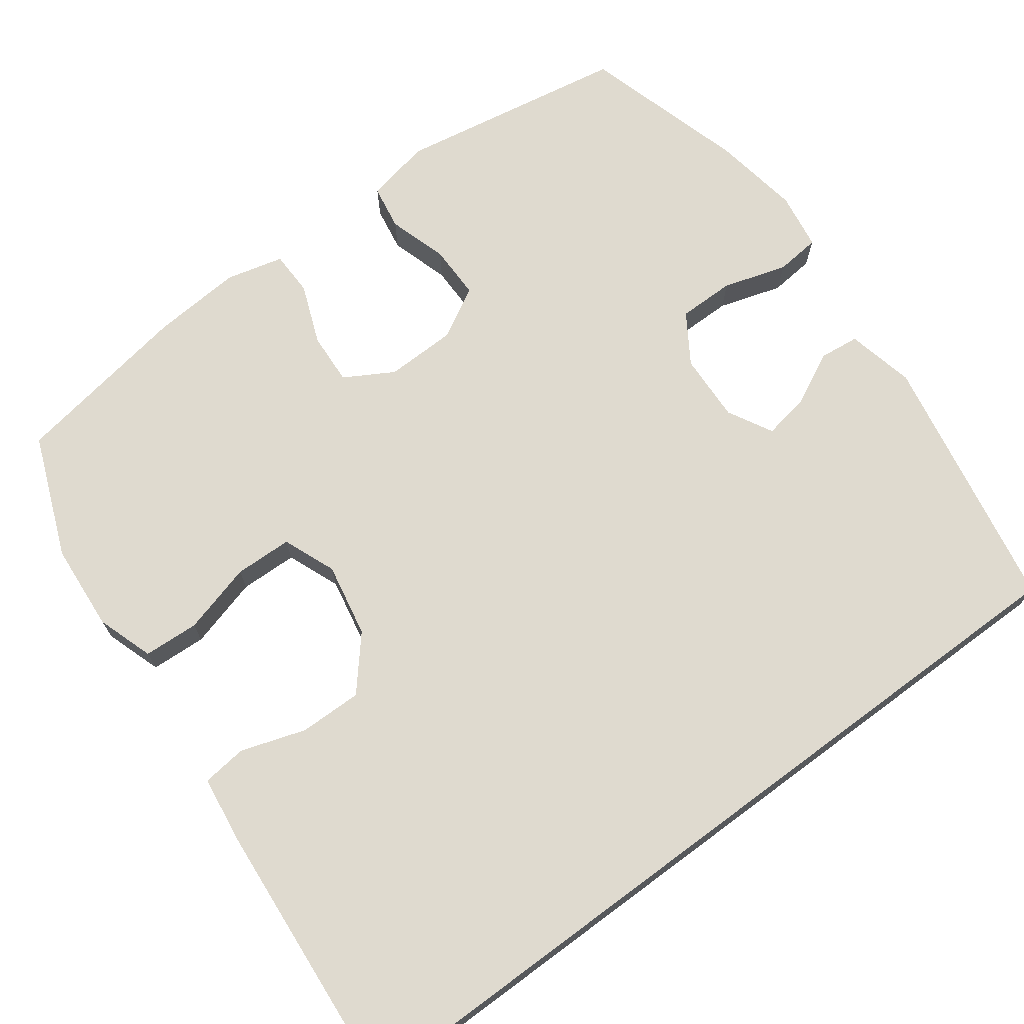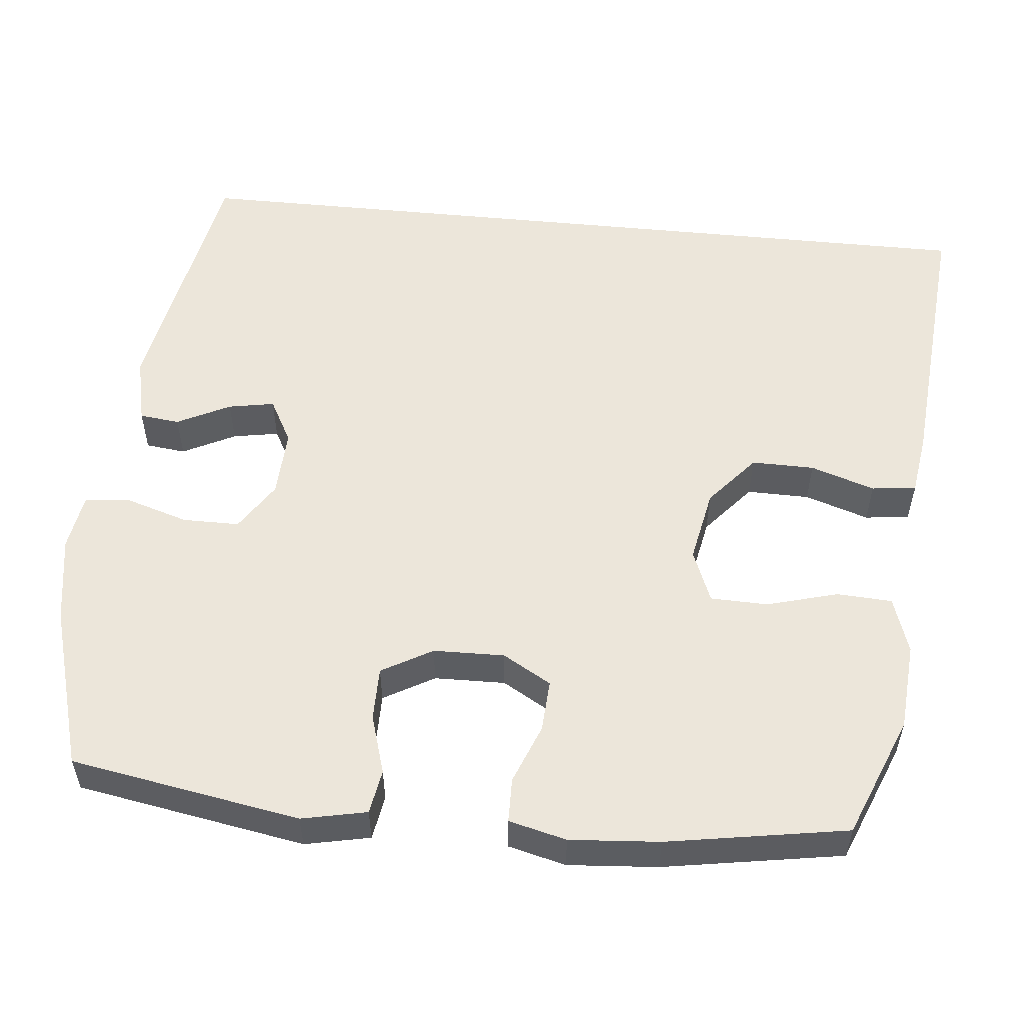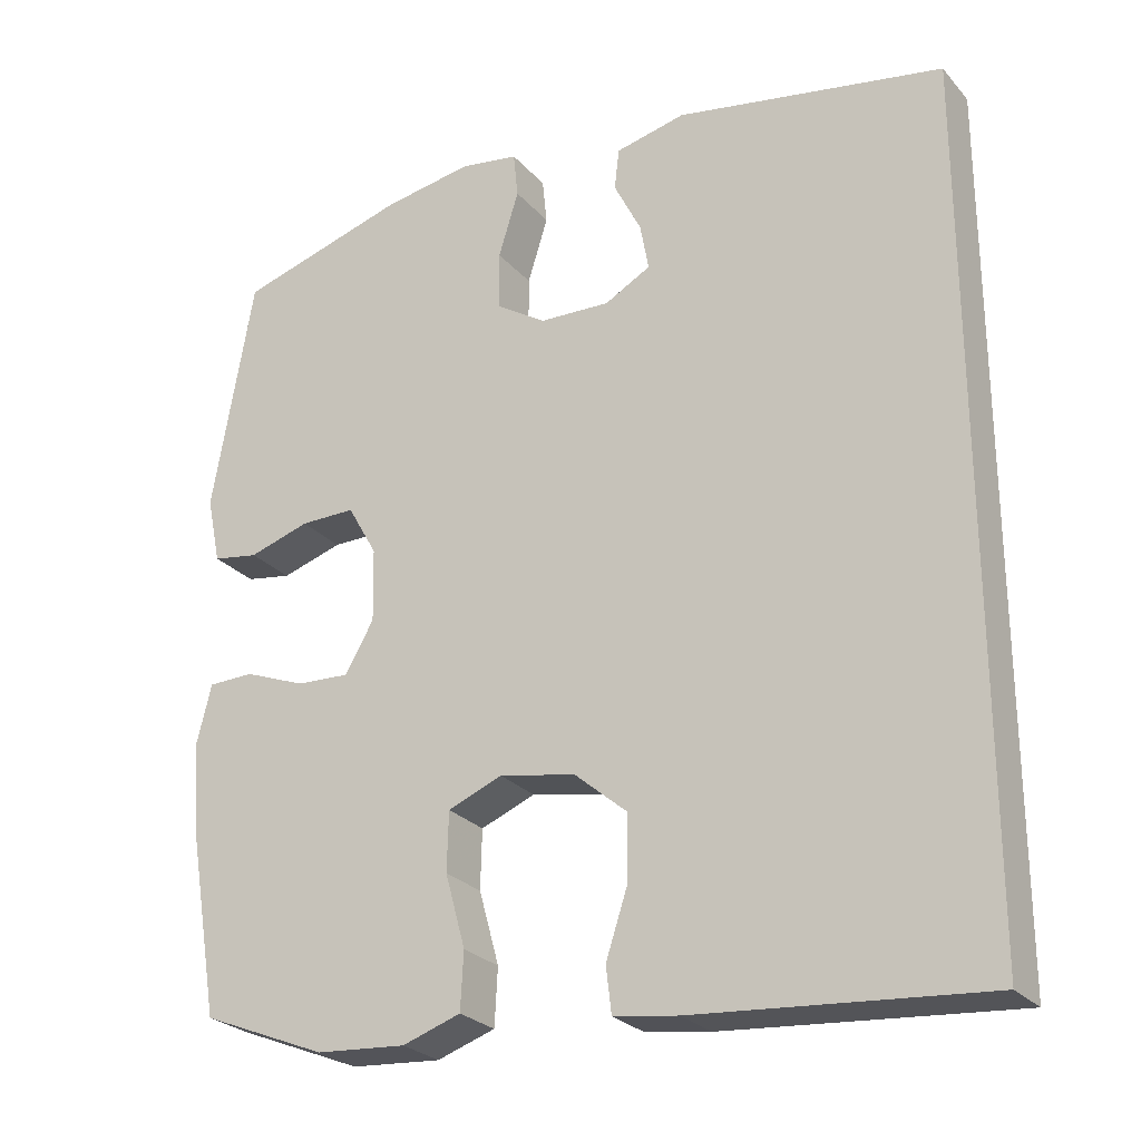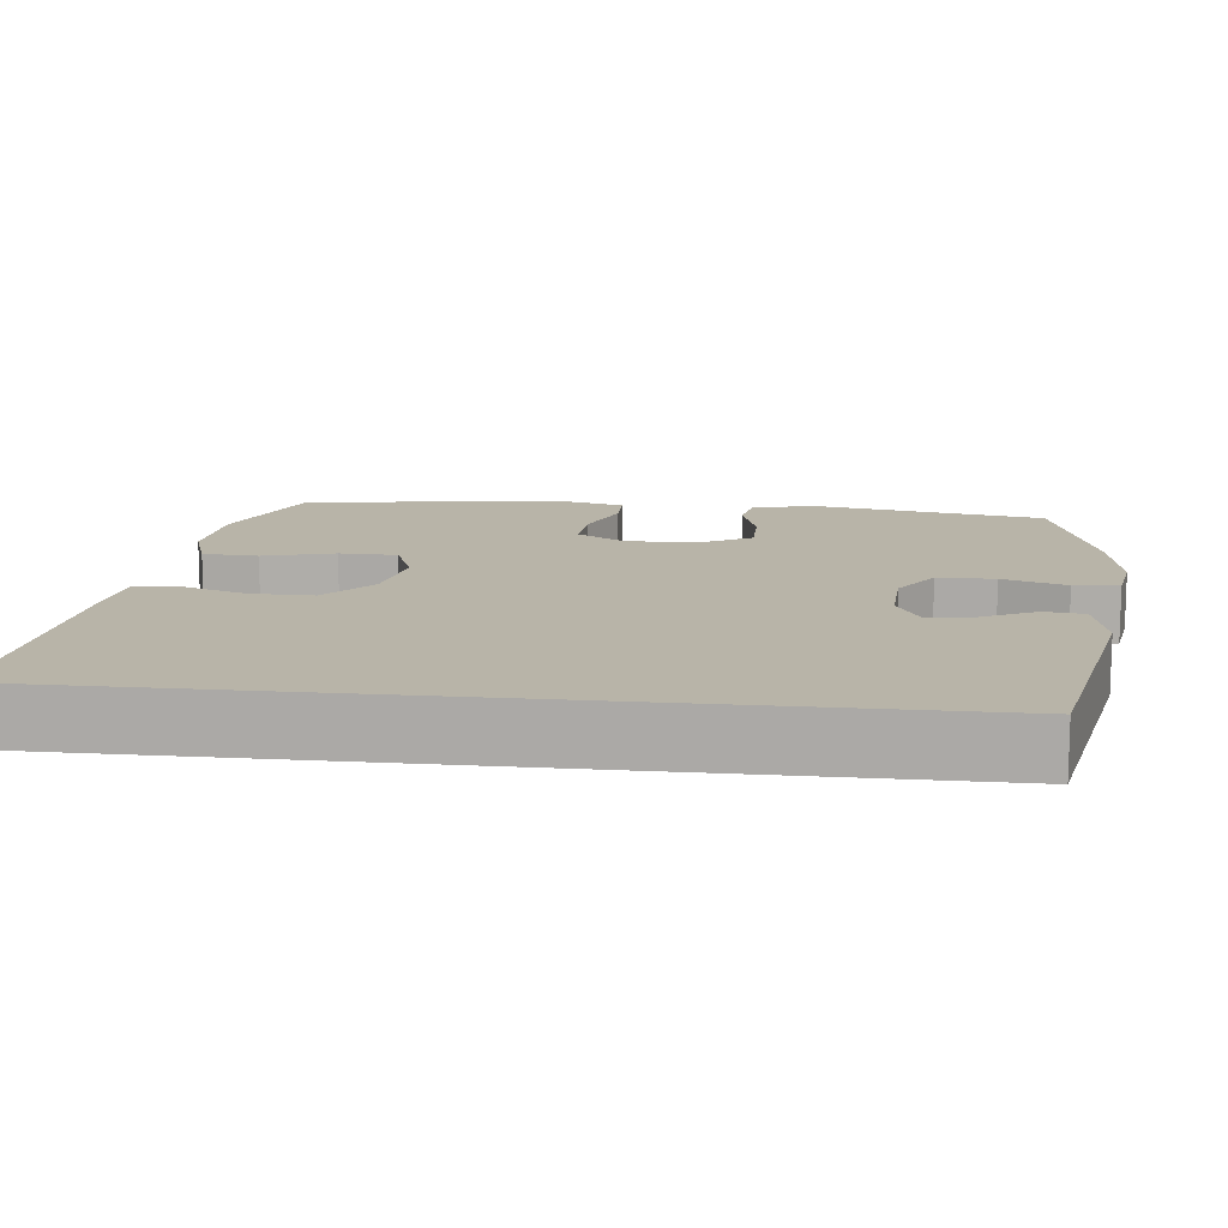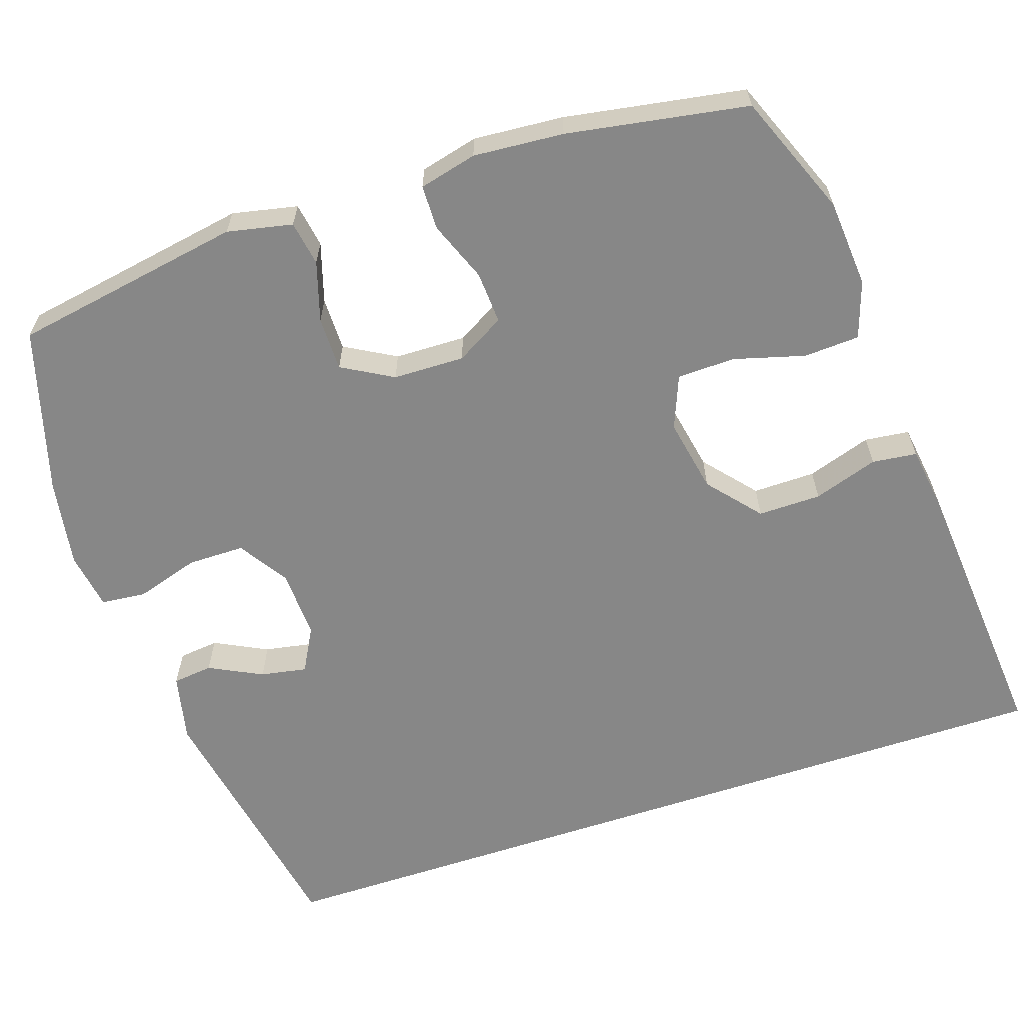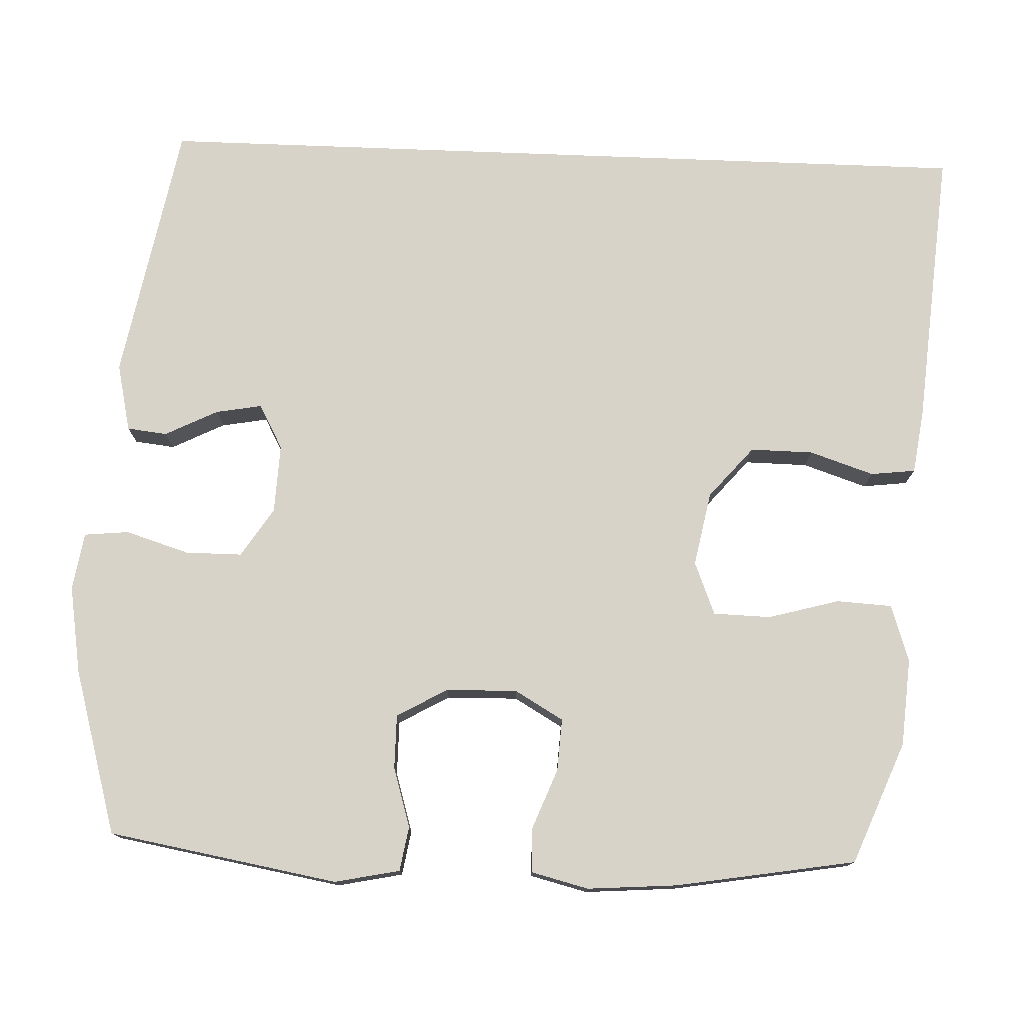
<metadata>
{"format":"obj","ext":"obj","renderer":"f3d","projection":"perspective","resolution":1024,"background":"white","views":[{"elev":70.7,"azim":-126.6,"up":"+Y"},{"elev":54.3,"azim":95.7,"up":"+Y"},{"elev":-26.1,"azim":-148.7,"up":"+Z"},{"elev":13.0,"azim":-83.6,"up":"+Y"},{"elev":-62.4,"azim":108.4,"up":"+Y"},{"elev":76.6,"azim":92.2,"up":"+Y"}]}
</metadata>
<code>
v -0.5 0.07 0.478
v -0.155 0.07 0.542
v -0.065 0.07 0.522
v -0.059 0.07 0.469
v -0.094 0.07 0.399
v -0.105 0.07 0.338
v -0.046 0.07 0.306
v 0.045 0.07 0.31
v 0.11 0.07 0.352
v 0.11 0.07 0.427
v 0.084 0.07 0.511
v 0.09 0.07 0.57
v 0.166 0.07 0.582
v 0.282 0.07 0.563
v 0.5 0.07 0.5
v 0.553 0.07 0.196
v 0.535 0.07 0.11
v 0.476 0.07 0.1
v 0.397 0.07 0.124
v 0.326 0.07 0.124
v 0.288 0.07 0.057
v 0.286 0.07 -0.037
v 0.323 0.07 -0.101
v 0.392 0.07 -0.097
v 0.471 0.07 -0.066
v 0.53 0.07 -0.067
v 0.549 0.07 -0.143
v 0.54 0.07 -0.262
v 0.5 0.07 -0.5
v 0.339 0.07 -0.565
v 0.223 0.07 -0.574
v 0.148 0.07 -0.549
v 0.144 0.07 -0.476
v 0.17 0.07 -0.382
v 0.168 0.07 -0.306
v 0.098 0.07 -0.278
v 0 0.07 -0.297
v -0.068 0.07 -0.355
v -0.067 0.07 -0.438
v -0.039 0.07 -0.523
v -0.046 0.07 -0.582
v -0.129 0.07 -0.594
v -0.5 0.07 -0.625
v -0.5 0 0.478
v -0.155 0 0.542
v -0.065 0 0.522
v -0.059 0 0.469
v -0.094 0 0.399
v -0.105 0 0.338
v -0.046 0 0.306
v 0.045 0 0.31
v 0.11 0 0.352
v 0.11 0 0.427
v 0.084 0 0.511
v 0.09 0 0.57
v 0.166 0 0.582
v 0.282 0 0.563
v 0.5 0 0.5
v 0.553 0 0.196
v 0.535 0 0.11
v 0.476 0 0.1
v 0.397 0 0.124
v 0.326 0 0.124
v 0.288 0 0.057
v 0.286 0 -0.037
v 0.323 0 -0.101
v 0.392 0 -0.097
v 0.471 0 -0.066
v 0.53 0 -0.067
v 0.549 0 -0.143
v 0.54 0 -0.262
v 0.5 0 -0.5
v 0.339 0 -0.565
v 0.223 0 -0.574
v 0.148 0 -0.549
v 0.144 0 -0.476
v 0.17 0 -0.382
v 0.168 0 -0.306
v 0.098 0 -0.278
v 0 0 -0.297
v -0.068 0 -0.355
v -0.067 0 -0.438
v -0.039 0 -0.523
v -0.046 0 -0.582
v -0.129 0 -0.594
v -0.5 0 -0.625
f 39 40 41 42
f 38 39 42 43
f 37 38 43 1
f 31 32 33 34
f 31 34 35
f 30 31 35
f 29 30 35
f 28 29 35
f 27 28 35 36
f 24 25 26 27
f 23 24 27 36
f 16 17 18 19
f 16 19 20
f 15 16 20
f 14 15 20 21
f 10 11 12 13
f 9 10 13 14
f 2 3 4 5
f 2 5 6
f 1 2 6
f 37 1 6 7
f 22 23 36 37
f 9 14 21 22
f 8 9 22 37
f 7 8 37
f 85 84 83 82
f 86 85 82 81
f 44 86 81 80
f 77 76 75 74
f 78 77 74
f 78 74 73
f 78 73 72
f 78 72 71
f 79 78 71 70
f 70 69 68 67
f 79 70 67 66
f 62 61 60 59
f 63 62 59
f 63 59 58
f 64 63 58 57
f 56 55 54 53
f 57 56 53 52
f 48 47 46 45
f 49 48 45
f 49 45 44
f 50 49 44 80
f 80 79 66 65
f 65 64 57 52
f 80 65 52 51
f 80 51 50
f 1 44 45 2
f 2 45 46 3
f 3 46 47 4
f 4 47 48 5
f 5 48 49 6
f 6 49 50 7
f 7 50 51 8
f 8 51 52 9
f 9 52 53 10
f 10 53 54 11
f 11 54 55 12
f 12 55 56 13
f 13 56 57 14
f 14 57 58 15
f 15 58 59 16
f 16 59 60 17
f 17 60 61 18
f 18 61 62 19
f 19 62 63 20
f 20 63 64 21
f 21 64 65 22
f 22 65 66 23
f 23 66 67 24
f 24 67 68 25
f 25 68 69 26
f 26 69 70 27
f 27 70 71 28
f 28 71 72 29
f 29 72 73 30
f 30 73 74 31
f 31 74 75 32
f 32 75 76 33
f 33 76 77 34
f 34 77 78 35
f 35 78 79 36
f 36 79 80 37
f 37 80 81 38
f 38 81 82 39
f 39 82 83 40
f 40 83 84 41
f 41 84 85 42
f 42 85 86 43
f 43 86 44 1

</code>
